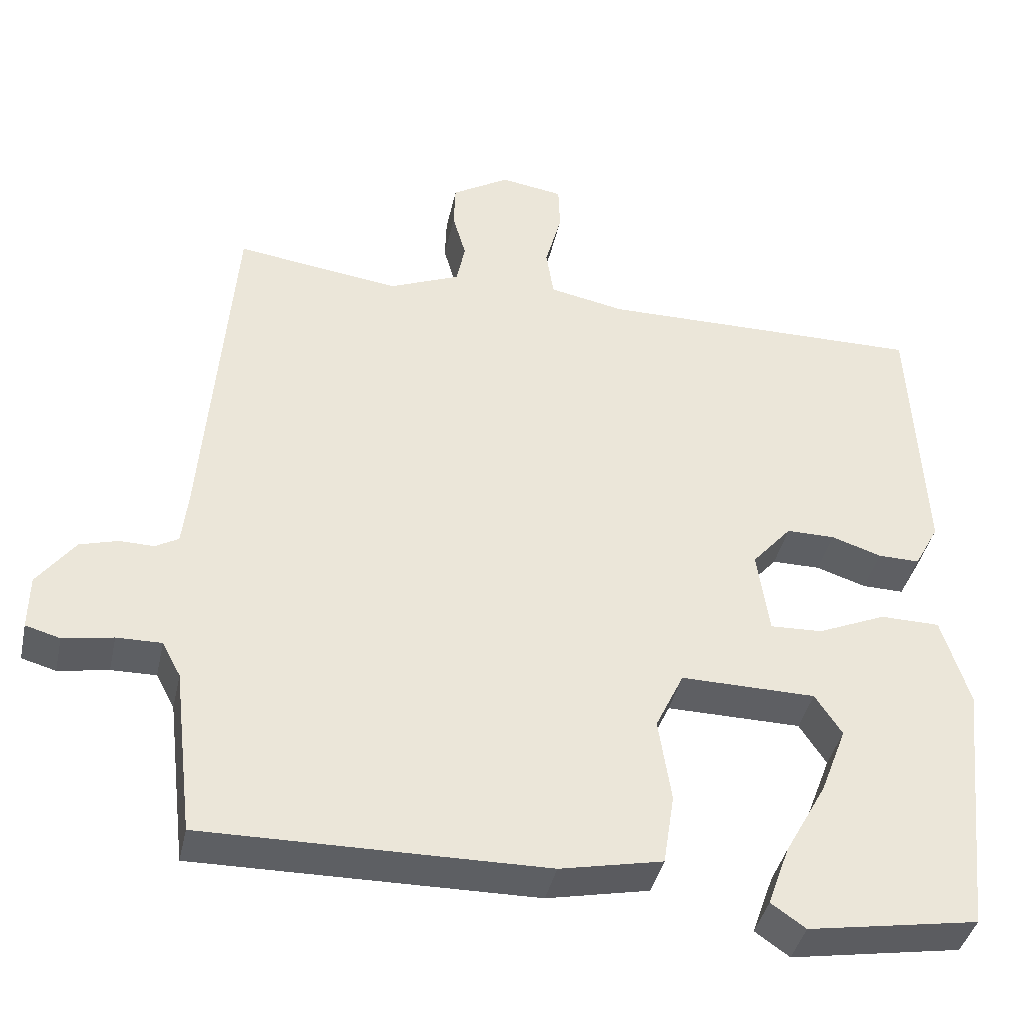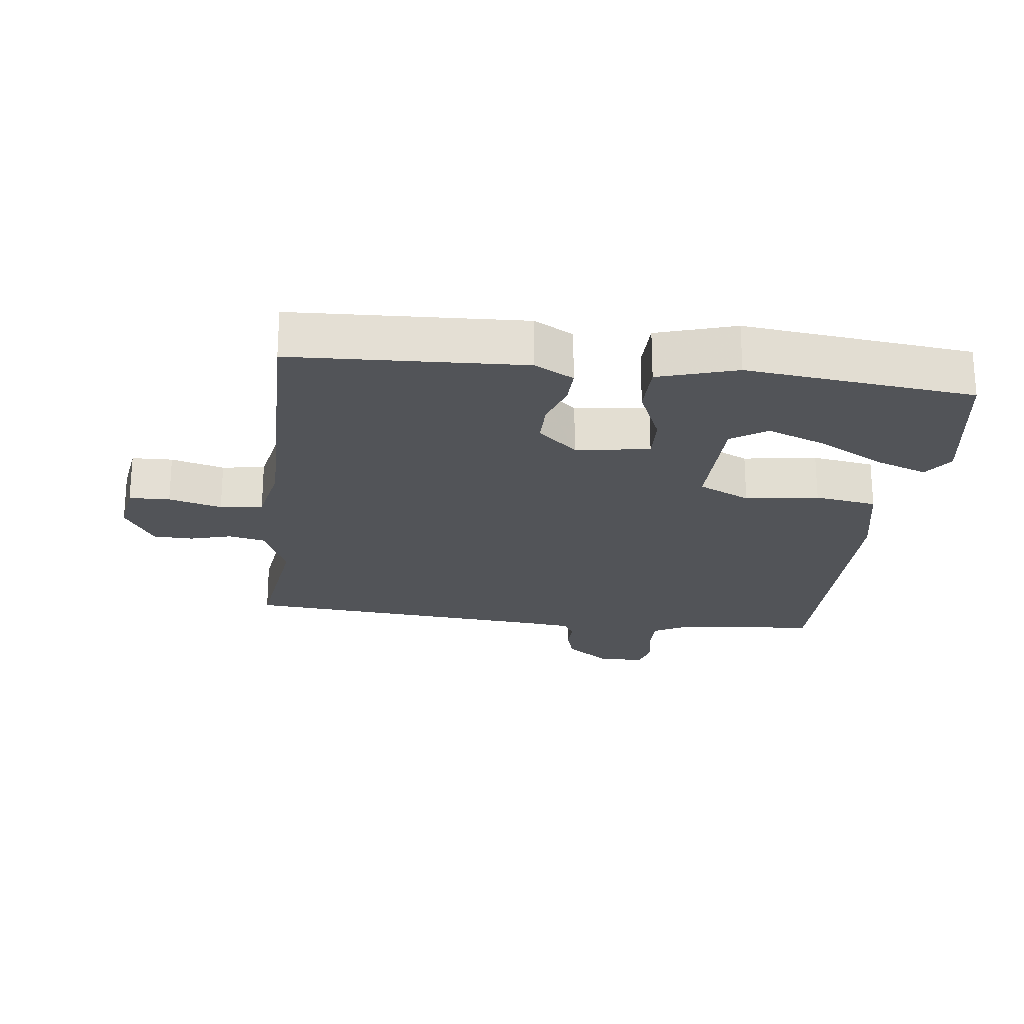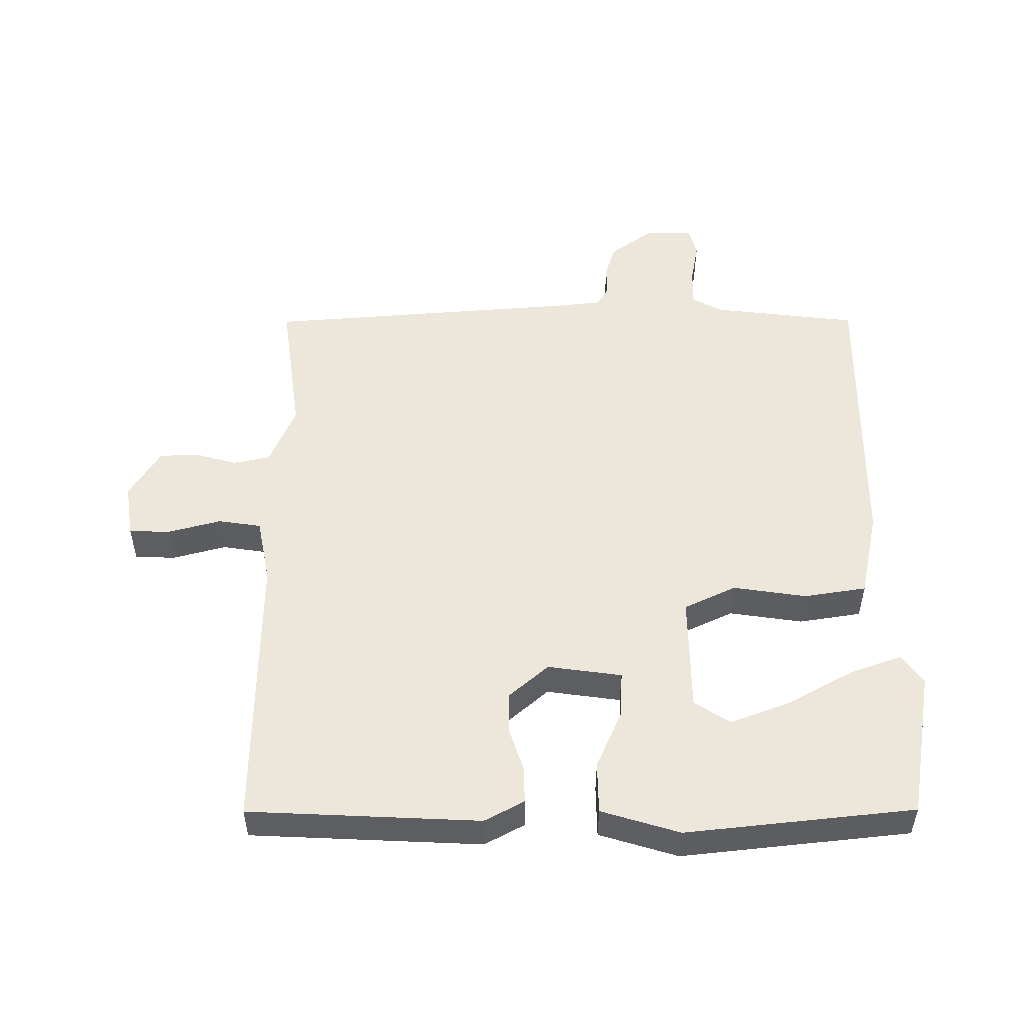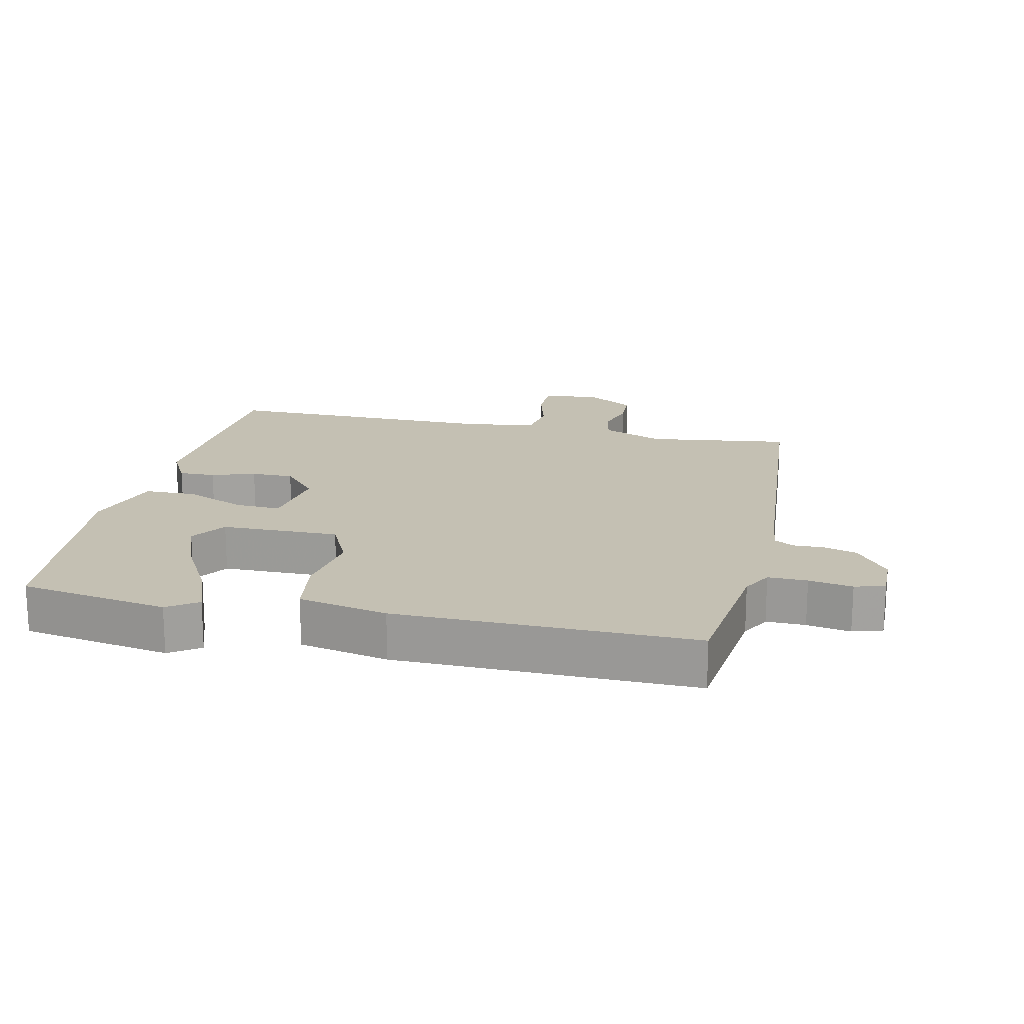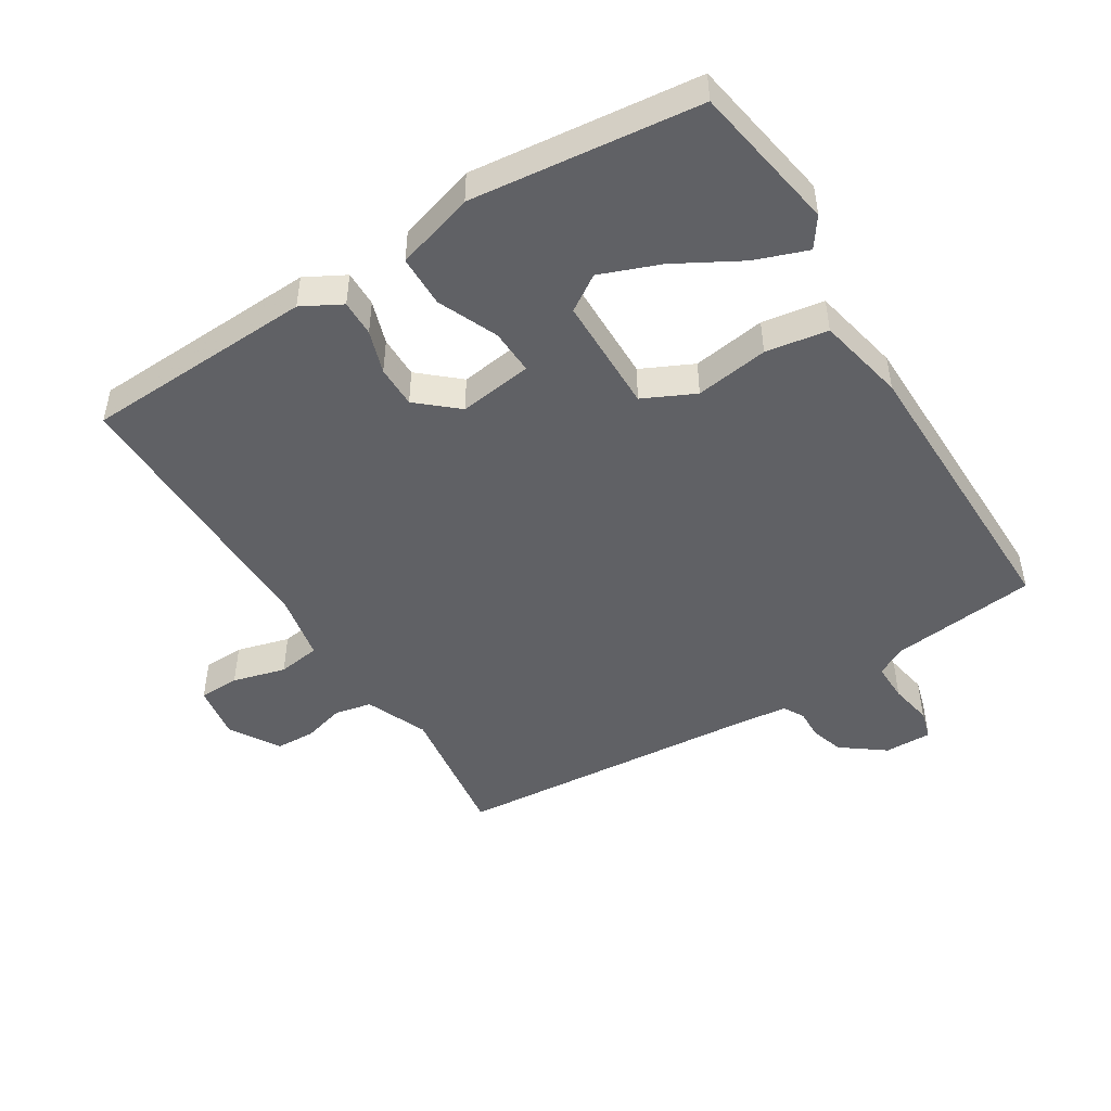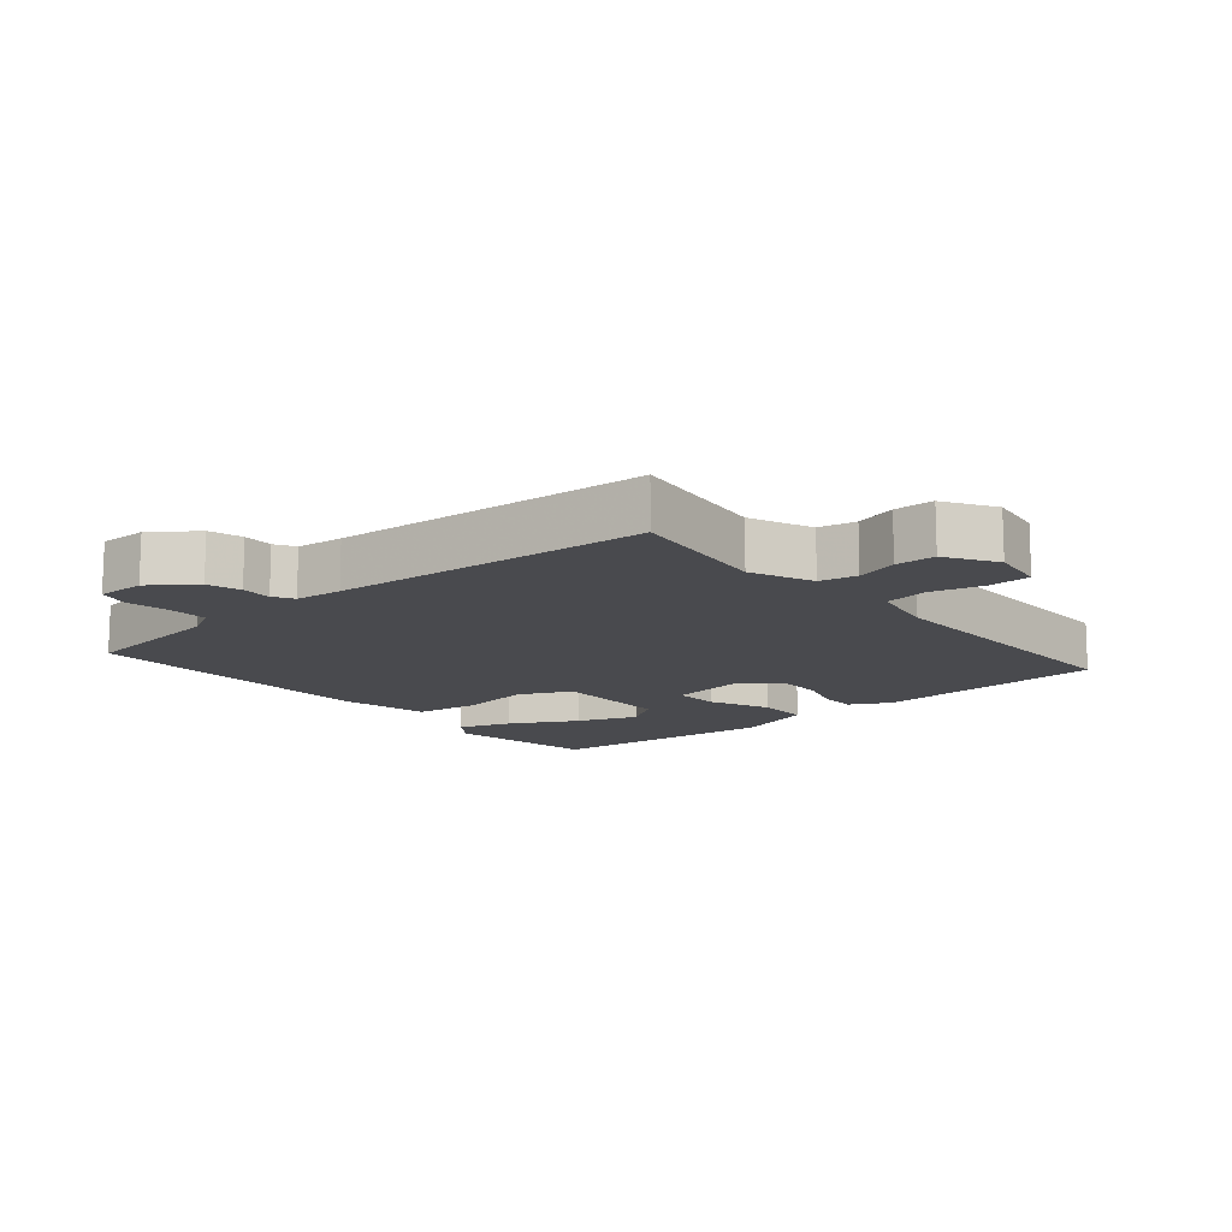
<metadata>
{"format":"obj","ext":"obj","renderer":"f3d","projection":"perspective","resolution":1024,"background":"white","views":[{"elev":-40.3,"azim":-12.2,"up":"+Z"},{"elev":-22.8,"azim":83.0,"up":"+Y"},{"elev":51.5,"azim":89.8,"up":"+Y"},{"elev":18.0,"azim":-167.5,"up":"+Y"},{"elev":-47.8,"azim":121.7,"up":"+Y"},{"elev":-13.4,"azim":-49.5,"up":"+Y"}]}
</metadata>
<code>
v 0.5 0.07 -0.5
v 0.272 0.07 -0.539
v 0.226 0.07 -0.507
v 0.255 0.07 -0.426
v 0.311 0.07 -0.325
v 0.346 0.07 -0.233
v 0.31 0.07 -0.178
v 0.129 0.07 -0.176
v 0.091 0.07 -0.256
v 0.108 0.07 -0.369
v 0.093 0.07 -0.465
v -0.044 0.07 -0.494
v -0.5 0.07 -0.5
v -0.527 0.07 -0.275
v -0.552 0.07 -0.228
v -0.612 0.07 -0.229
v -0.679 0.07 -0.241
v -0.725 0.07 -0.228
v -0.724 0.07 -0.155
v -0.674 0.07 -0.088
v -0.623 0.07 -0.073
v -0.577 0.07 -0.074
v -0.546 0.07 -0.056
v -0.538 0.07 0.016
v -0.5 0.07 0.5
v -0.28 0.07 0.47
v -0.185 0.07 0.51
v -0.173 0.07 0.567
v -0.191 0.07 0.631
v -0.189 0.07 0.692
v -0.112 0.07 0.739
v -0.028 0.07 0.726
v -0.026 0.07 0.663
v -0.048 0.07 0.581
v -0.038 0.07 0.515
v 0.063 0.07 0.495
v 0.5 0.07 0.5
v 0.517 0.07 0.144
v 0.484 0.07 0.083
v 0.428 0.07 0.084
v 0.361 0.07 0.106
v 0.296 0.07 0.106
v 0.243 0.07 0.045
v 0.259 0.07 -0.069
v 0.329 0.07 -0.066
v 0.421 0.07 -0.026
v 0.501 0.07 -0.027
v 0.538 0.07 -0.148
v 0.5 0 -0.5
v 0.272 0 -0.539
v 0.226 0 -0.507
v 0.255 0 -0.426
v 0.311 0 -0.325
v 0.346 0 -0.233
v 0.31 0 -0.178
v 0.129 0 -0.176
v 0.091 0 -0.256
v 0.108 0 -0.369
v 0.093 0 -0.465
v -0.044 0 -0.494
v -0.5 0 -0.5
v -0.527 0 -0.275
v -0.552 0 -0.228
v -0.612 0 -0.229
v -0.679 0 -0.241
v -0.725 0 -0.228
v -0.724 0 -0.155
v -0.674 0 -0.088
v -0.623 0 -0.073
v -0.577 0 -0.074
v -0.546 0 -0.056
v -0.538 0 0.016
v -0.5 0 0.5
v -0.28 0 0.47
v -0.185 0 0.51
v -0.173 0 0.567
v -0.191 0 0.631
v -0.189 0 0.692
v -0.112 0 0.739
v -0.028 0 0.726
v -0.026 0 0.663
v -0.048 0 0.581
v -0.038 0 0.515
v 0.063 0 0.495
v 0.5 0 0.5
v 0.517 0 0.144
v 0.484 0 0.083
v 0.428 0 0.084
v 0.361 0 0.106
v 0.296 0 0.106
v 0.243 0 0.045
v 0.259 0 -0.069
v 0.329 0 -0.066
v 0.421 0 -0.026
v 0.501 0 -0.027
v 0.538 0 -0.148
f 47 48 1
f 46 47 1
f 45 46 1
f 44 45 1
f 39 40 41
f 38 39 41
f 37 38 41
f 36 37 41
f 35 36 41 42
f 32 33 34
f 31 32 34
f 30 31 34
f 29 30 34
f 28 29 34
f 27 28 34 35
f 35 42 43
f 27 35 43
f 26 27 43
f 20 21 22
f 19 20 22
f 18 19 22
f 17 18 22
f 16 17 22
f 15 16 22 23
f 14 15 23 24
f 24 25 26
f 14 24 26
f 13 14 26
f 12 13 26
f 11 12 26
f 10 11 26
f 9 10 26
f 3 4 5
f 2 3 5
f 1 2 5
f 1 5 6
f 44 1 6
f 26 43 44
f 8 9 26
f 7 8 26 44
f 6 7 44
f 49 96 95
f 49 95 94
f 49 94 93
f 49 93 92
f 89 88 87
f 89 87 86
f 89 86 85
f 89 85 84
f 90 89 84 83
f 82 81 80
f 82 80 79
f 82 79 78
f 82 78 77
f 82 77 76
f 83 82 76 75
f 91 90 83
f 91 83 75
f 91 75 74
f 70 69 68
f 70 68 67
f 70 67 66
f 70 66 65
f 70 65 64
f 71 70 64 63
f 72 71 63 62
f 74 73 72
f 74 72 62
f 74 62 61
f 74 61 60
f 74 60 59
f 74 59 58
f 74 58 57
f 53 52 51
f 53 51 50
f 53 50 49
f 54 53 49
f 54 49 92
f 92 91 74
f 74 57 56
f 92 74 56 55
f 92 55 54
f 1 49 50 2
f 2 50 51 3
f 3 51 52 4
f 4 52 53 5
f 5 53 54 6
f 6 54 55 7
f 7 55 56 8
f 8 56 57 9
f 9 57 58 10
f 10 58 59 11
f 11 59 60 12
f 12 60 61 13
f 13 61 62 14
f 14 62 63 15
f 15 63 64 16
f 16 64 65 17
f 17 65 66 18
f 18 66 67 19
f 19 67 68 20
f 20 68 69 21
f 21 69 70 22
f 22 70 71 23
f 23 71 72 24
f 24 72 73 25
f 25 73 74 26
f 26 74 75 27
f 27 75 76 28
f 28 76 77 29
f 29 77 78 30
f 30 78 79 31
f 31 79 80 32
f 32 80 81 33
f 33 81 82 34
f 34 82 83 35
f 35 83 84 36
f 36 84 85 37
f 37 85 86 38
f 38 86 87 39
f 39 87 88 40
f 40 88 89 41
f 41 89 90 42
f 42 90 91 43
f 43 91 92 44
f 44 92 93 45
f 45 93 94 46
f 46 94 95 47
f 47 95 96 48
f 48 96 49 1

</code>
